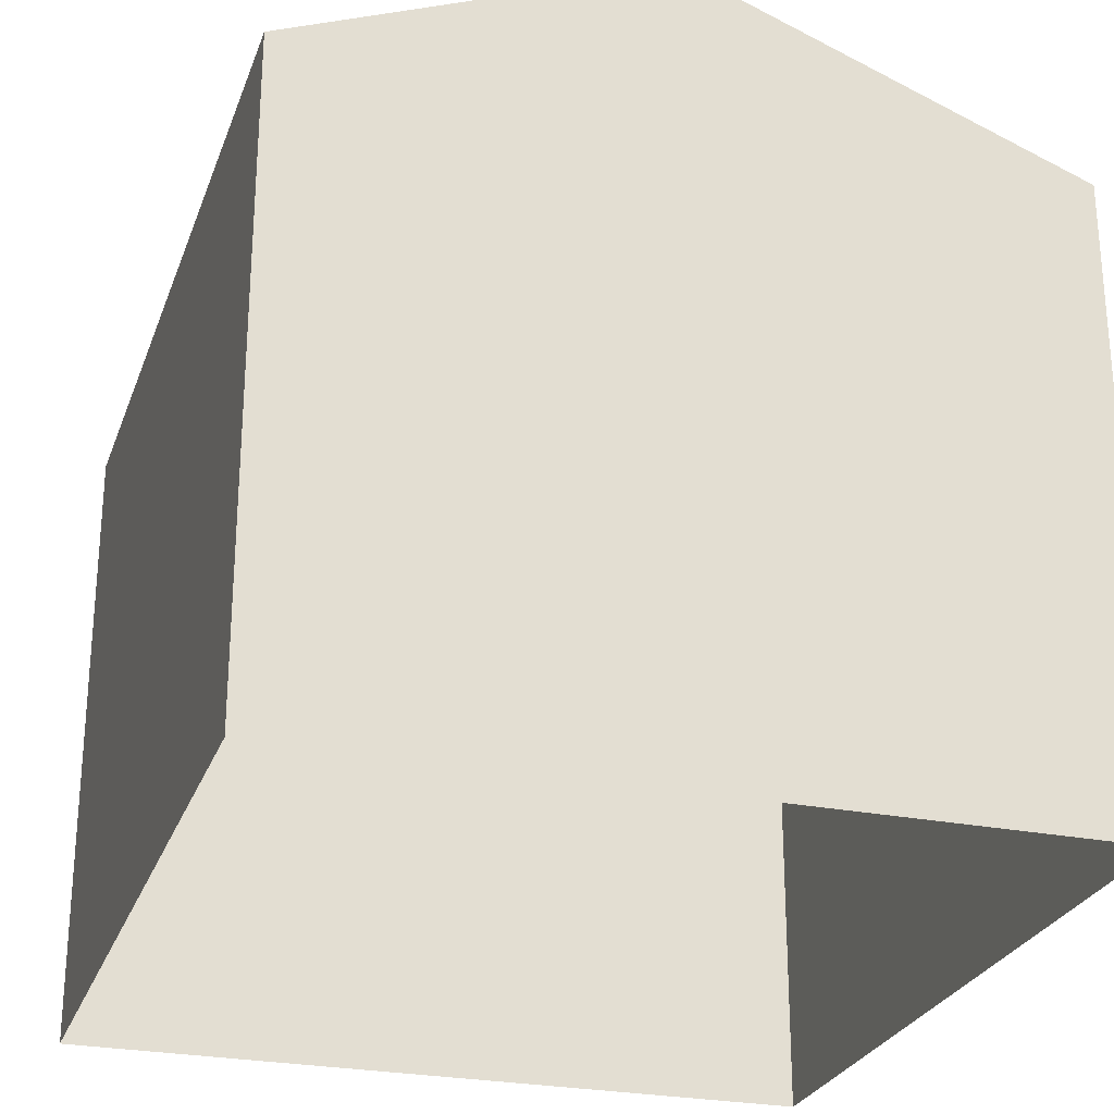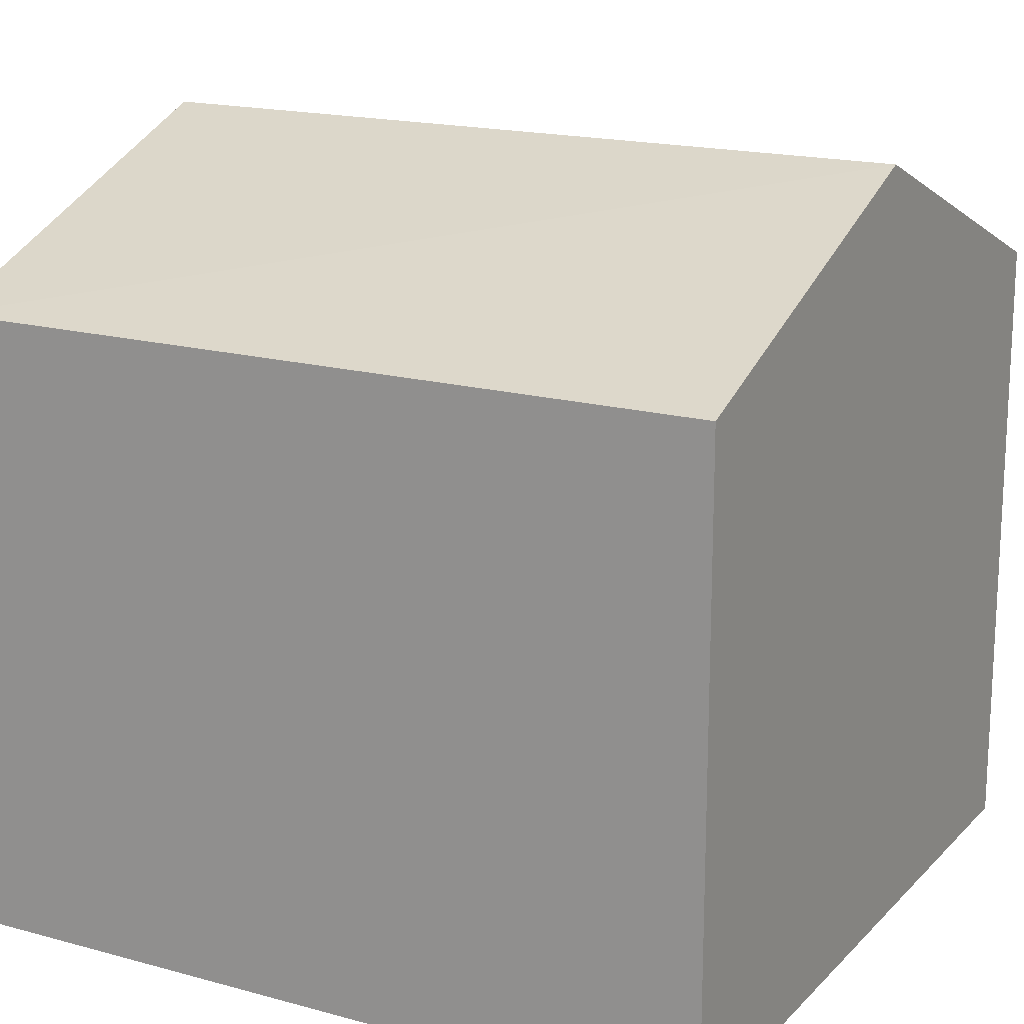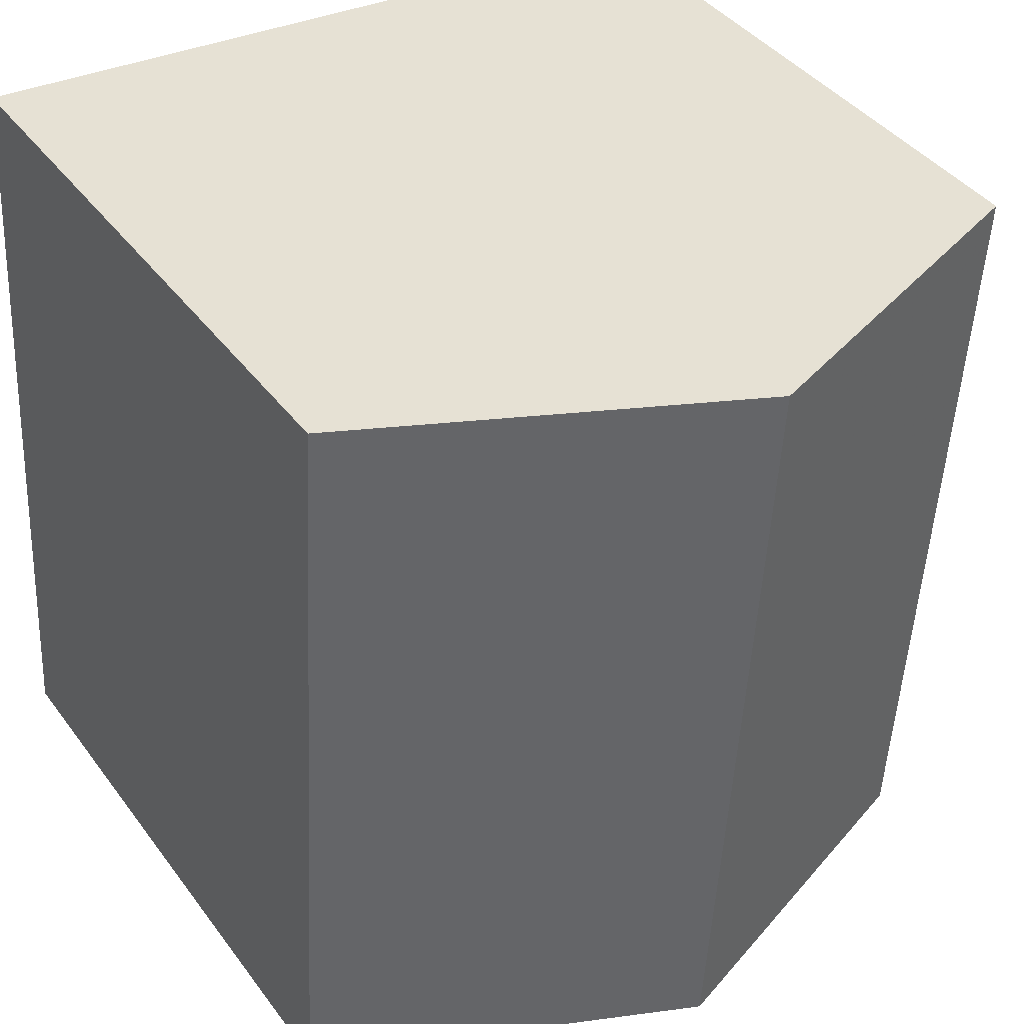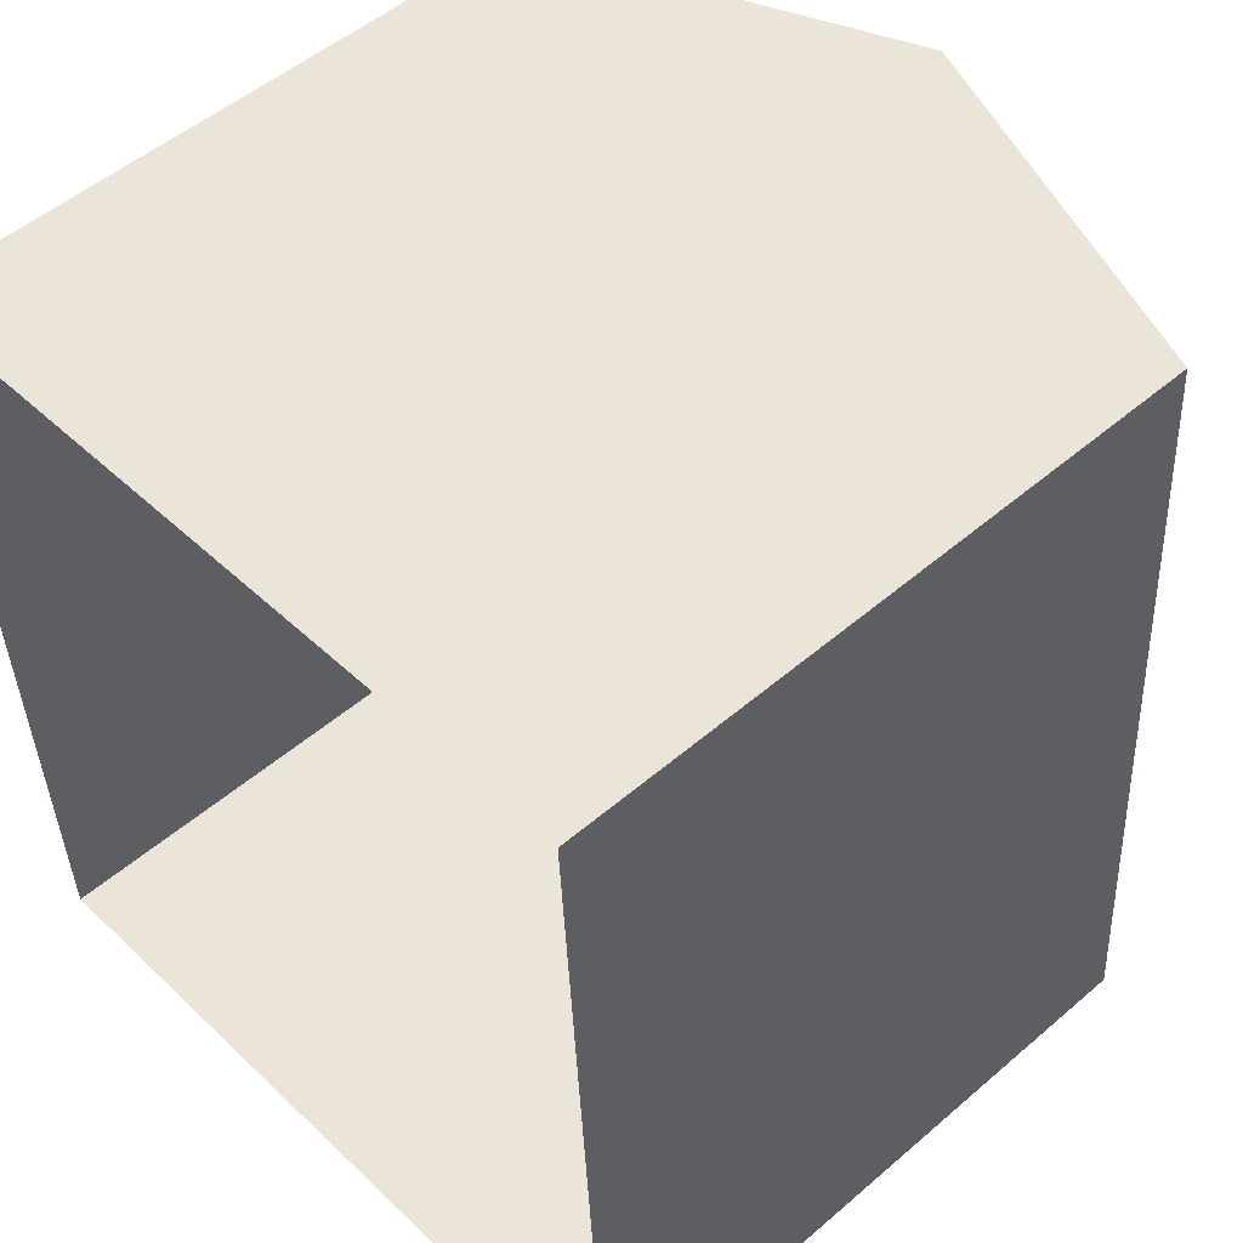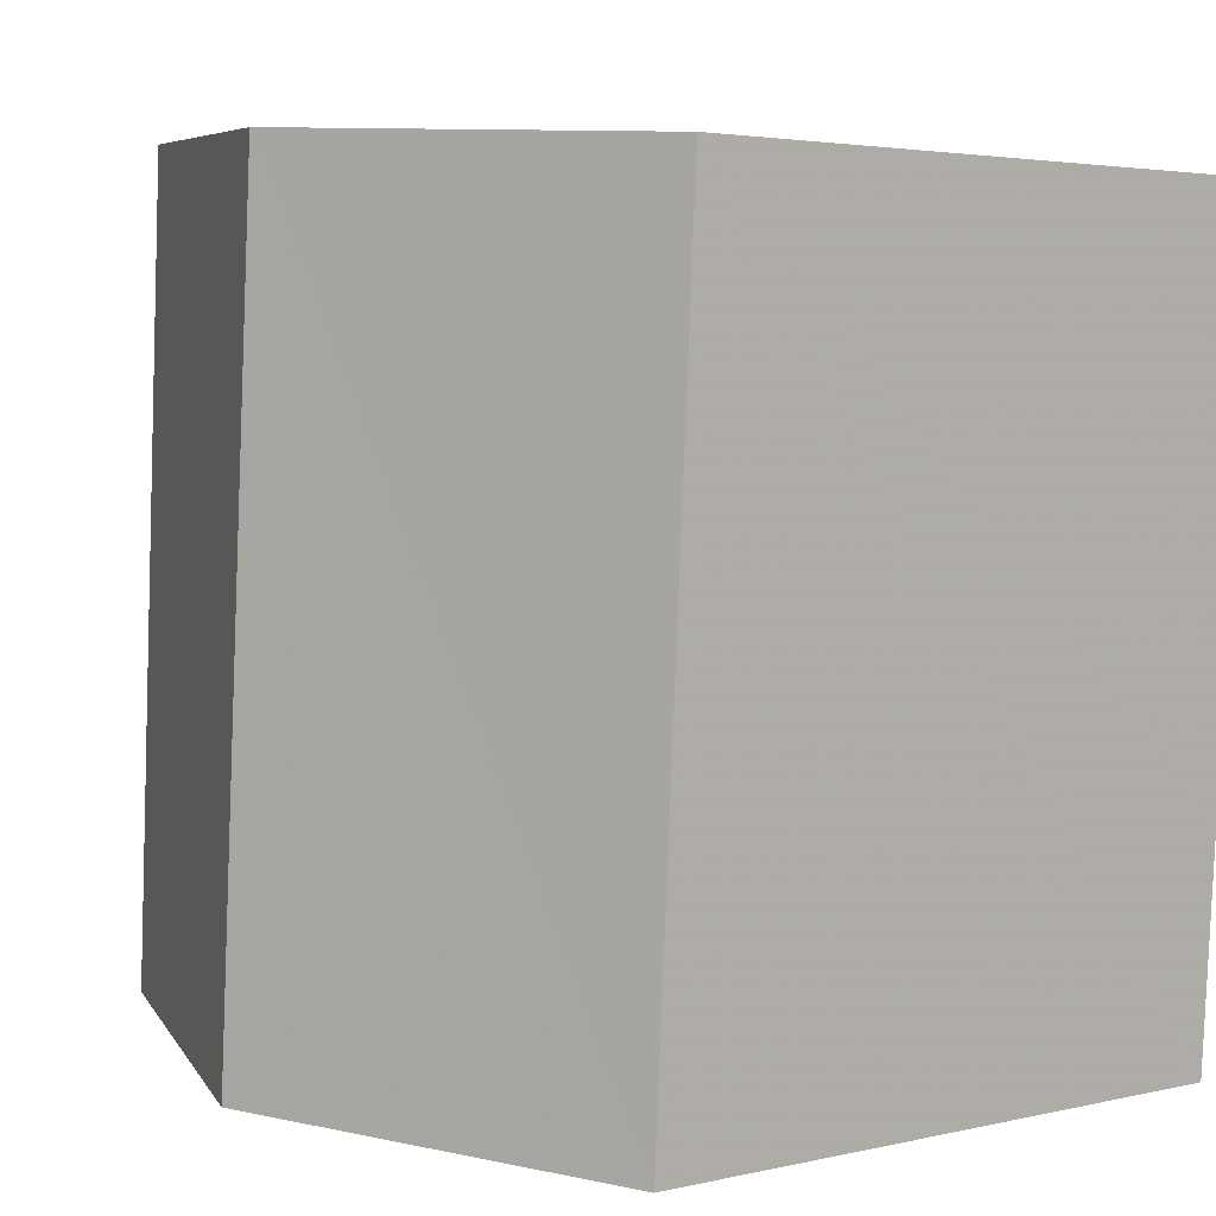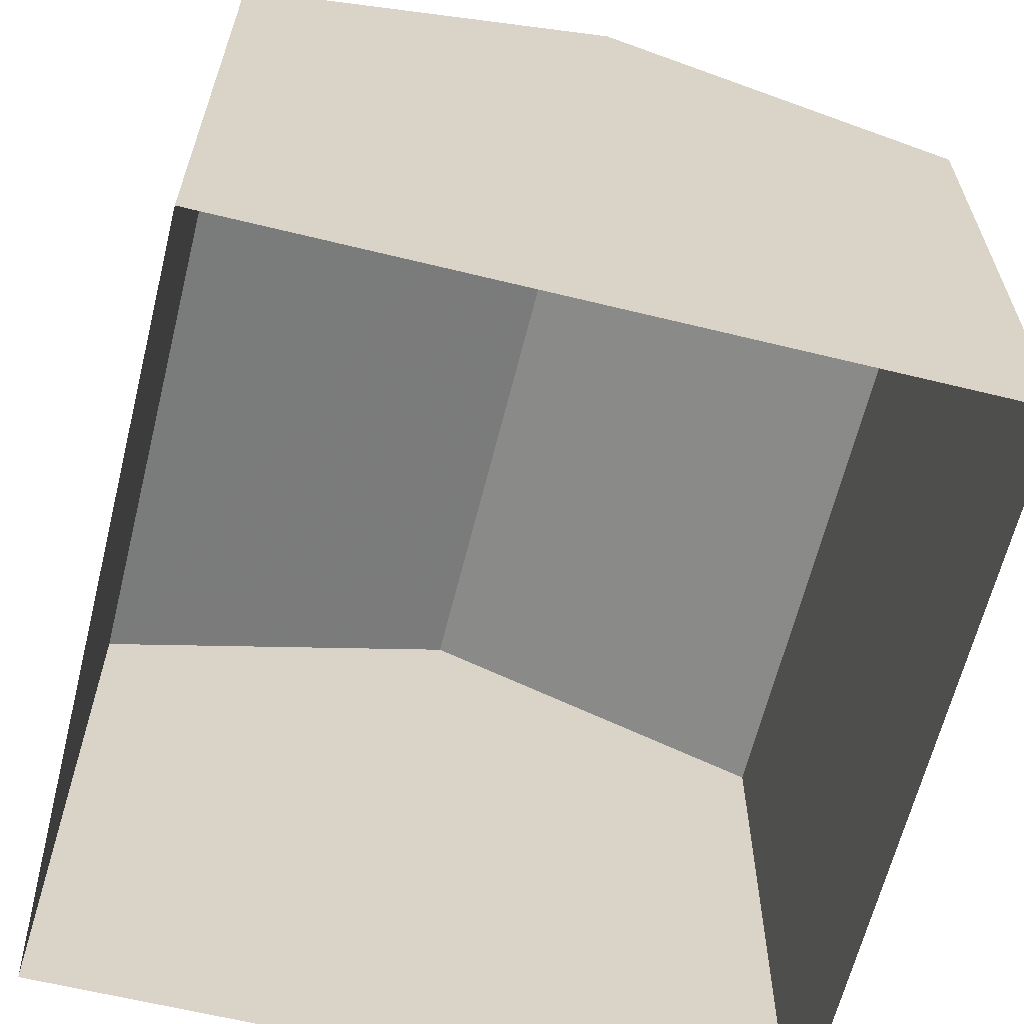
<metadata>
{"format":"obj","ext":"obj","renderer":"f3d","projection":"perspective","resolution":1024,"background":"white","views":[{"elev":-26.5,"azim":159.2,"up":"+Z"},{"elev":17.4,"azim":-64.8,"up":"+Z"},{"elev":40.3,"azim":-32.9,"up":"+Y"},{"elev":51.2,"azim":-133.0,"up":"+Y"},{"elev":3.2,"azim":50.9,"up":"+Y"},{"elev":-63.1,"azim":-17.4,"up":"+Z"}]}
</metadata>
<code>
v -3.729e+05 -1.039e+05 29.85
v -3.729e+05 -1.039e+05 29.85
v -3.729e+05 -1.039e+05 29.85
v -3.729e+05 -1.039e+05 29.85
v -3.729e+05 -1.039e+05 36.62
v -3.729e+05 -1.039e+05 36.62
v -3.729e+05 -1.039e+05 38.23
v -3.729e+05 -1.039e+05 38.23
v -3.729e+05 -1.039e+05 36.62
v -3.729e+05 -1.039e+05 36.62
f 1 2 3
f 4 1 3
f 5 6 7
f 8 5 7
f 9 10 8
f 7 9 8
f 10 2 8
f 2 1 8
f 1 5 8
f 6 4 7
f 4 3 7
f 3 9 7
f 10 3 2
f 10 9 3
f 6 1 4
f 6 5 1

</code>
